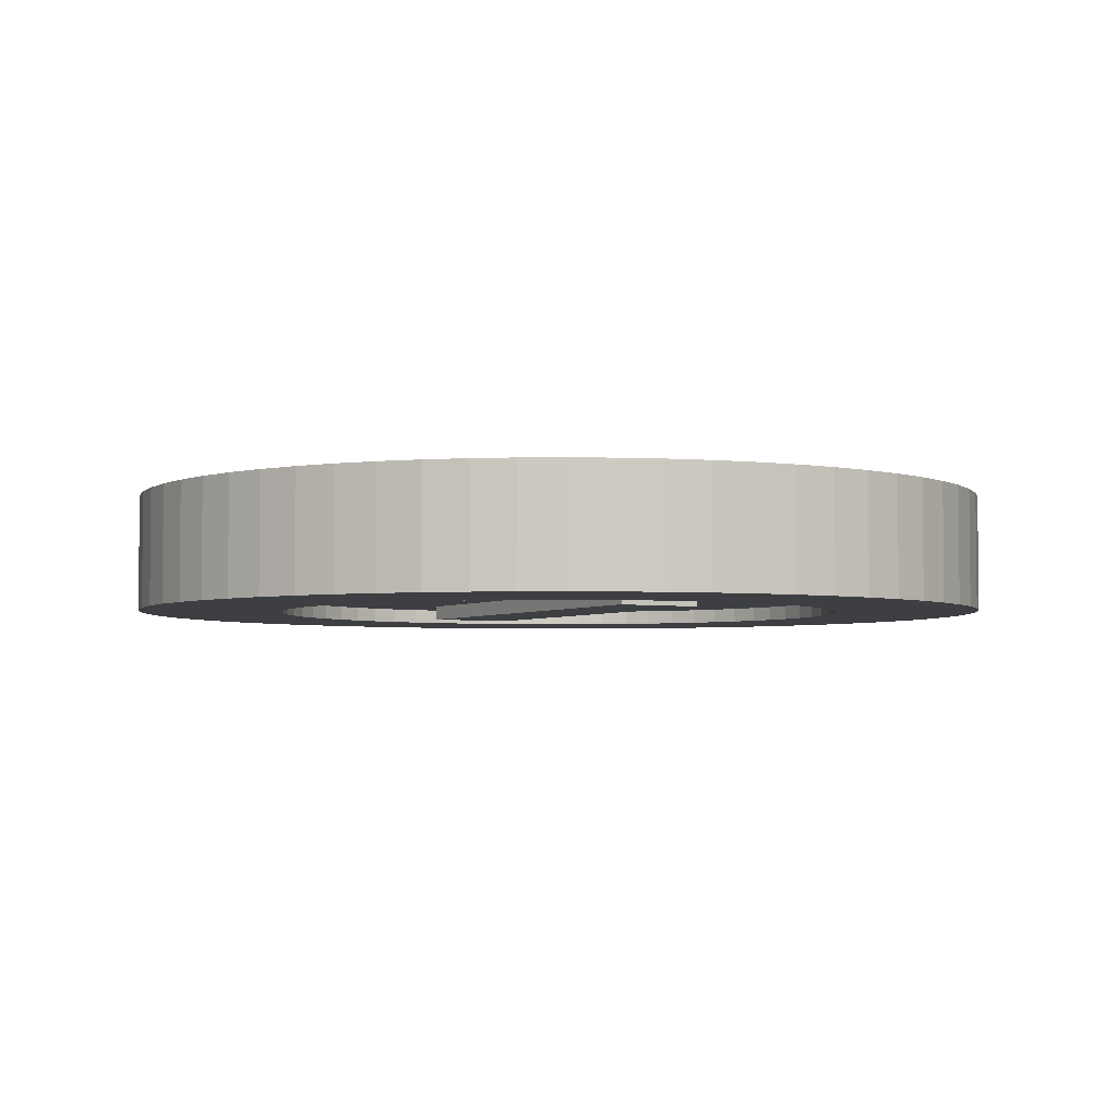
<metadata>
{"format":"obj","ext":"obj","renderer":"f3d","projection":"perspective","resolution":1024,"background":"white","views":[{"elev":-3.9,"azim":150.9,"up":"+Y"}]}
</metadata>
<code>
o obj_0
v -9.952 		1.5 		15.98
v -10 		-1.5 		15
v -9.952 		-1.5 		15.98
v -10 		1.5 		15
v -9.952 		-1.5 		14.02
v -9.952 		1.5 		14.02
v -9.808 		-1.5 		13.05
v -9.808 		1.5 		13.05
v -9.569 		-1.5 		12.1
v -9.569 		1.5 		12.1
v -9.239 		-1.5 		11.17
v -9.239 		1.5 		11.17
v -8.819 		-1.5 		10.29
v -8.819 		1.5 		10.29
v -8.315 		-1.5 		9.444
v -8.315 		1.5 		9.444
v -7.73 		-1.5 		8.656
v -7.73 		1.5 		8.656
v -7.071 		-1.5 		7.929
v -7.071 		1.5 		7.929
v -6.344 		-1.5 		7.27
v -6.344 		1.5 		7.27
v -5.556 		-1.5 		6.685
v -5.556 		1.5 		6.685
v -4.714 		-1.5 		6.181
v -4.714 		1.5 		6.181
v -3.827 		-1.5 		5.761
v -3.827 		1.5 		5.761
v -2.903 		-1.5 		5.431
v -2.903 		1.5 		5.431
v -1.951 		-1.5 		5.192
v -1.951 		1.5 		5.192
v -0.98 		-1.5 		5.048
v -0.98 		1.5 		5.048
v 0 		-1.5 		5
v 0 		1.5 		5
v -10.61 		-2 		25.61
v -11.6 		-2 		24.52
v -12.47 		-2 		23.33
v -13.23 		-2 		22.07
v -13.86 		-2 		20.74
v -14.35 		-2 		19.35
v -14.71 		-2 		17.93
v -14.93 		-2 		16.47
v -10 		-2 		15
v -15 		-2 		15
v -14.93 		-2 		13.53
v -14.71 		-2 		12.07
v -14.35 		-2 		10.65
v -13.86 		-2 		9.26
v -13.23 		-2 		7.929
v -12.47 		-2 		6.666
v -11.6 		-2 		5.484
v -10.61 		-2 		4.393
v -14.93 		2 		16.47
v -14.71 		2 		17.93
v -14.35 		2 		19.35
v -13.86 		2 		20.74
v -13.23 		2 		22.07
v -12.47 		2 		23.33
v -11.6 		2 		24.52
v -10.61 		2 		25.61
v -10 		2 		15
v -13.86 		2 		9.26
v -14.35 		2 		10.65
v -14.71 		2 		12.07
v -14.93 		2 		13.53
v -15 		2 		15
v -10.61 		2 		4.393
v -11.6 		2 		5.484
v -12.47 		2 		6.666
v -13.23 		2 		7.929
v 1.5 		-2 		22
v 0 		-2 		25
v 0.98 		-2 		24.95
v 1.951 		-2 		24.81
v 2.904 		-2 		24.57
v -9.954 		-2 		15.98
v 3.828 		-2 		24.24
v 4.715 		-2 		23.82
v 5.557 		-2 		23.32
v -1.5 		-2 		8
v 6.346 		-2 		22.73
v 0 		-2 		4.998
v -0.98 		-2 		5.046
v 7.073 		-2 		22.07
v -1.951 		-2 		5.19
v -2.904 		-2 		5.428
v 7.732 		-2 		21.35
v -3.828 		-2 		5.759
v 8.317 		-2 		20.56
v -4.715 		-2 		6.179
v 8.821 		-2 		19.71
v -5.557 		-2 		6.683
v 9.241 		-2 		18.83
v -6.346 		-2 		7.268
v 9.572 		-2 		17.9
v -7.073 		-2 		7.927
v 9.81 		-2 		16.95
v -1.47 		-2 		0.072
v 0 		-2 		0
v -9.516 		-2 		3.405
v -8.334 		-2 		2.528
v -7.071 		-2 		1.771
v -5.74 		-2 		1.142
v -4.354 		-2 		0.646
v -2.926 		-2 		0.288
v 14.93 		-2 		16.47
v 14.71 		-2 		17.93
v 14.35 		-2 		19.35
v 1.5 		-1.5 		8
v 1.5 		-2 		8
v 13.86 		-2 		20.74
v 13.23 		-2 		22.07
v 7.073 		-2 		7.927
v 12.47 		-2 		23.33
v 6.346 		-2 		7.268
v 11.6 		-2 		24.52
v 10.61 		-2 		25.61
v 5.557 		-2 		6.683
v 9.516 		-2 		26.59
v 4.715 		-2 		6.179
v 3.828 		-2 		5.759
v 8.334 		-2 		27.47
v 2.904 		-2 		5.428
v 7.071 		-2 		28.23
v 1.951 		-2 		5.19
v 5.74 		-2 		28.86
v 4.354 		-2 		29.35
v 2.926 		-2 		29.71
v 0.98 		-2 		5.046
v 1.47 		-2 		29.93
v 0 		-2 		30
v 1.5 		-1.5 		22
v -7.732 		-2 		8.654
v -8.317 		-2 		9.443
v -8.821 		-2 		10.29
v -9.241 		-2 		11.17
v -9.572 		-2 		12.1
v -9.81 		-2 		13.05
v -9.954 		-2 		14.02
v -1.5 		-1.5 		8
v -1.47 		-2 		29.93
v -2.926 		-2 		29.71
v -4.354 		-2 		29.35
v -5.74 		-2 		28.86
v -7.071 		-2 		28.23
v -8.334 		-2 		27.47
v -9.516 		-2 		26.59
v -1.5 		-2 		22
v -1.5 		-1.5 		22
v -9.81 		-2 		16.95
v 9.808 		-1.5 		16.95
v 9.569 		-1.5 		17.9
v 9.239 		-1.5 		18.83
v 8.819 		-1.5 		19.71
v -9.572 		-2 		17.9
v 8.315 		-1.5 		20.56
v 7.73 		-1.5 		21.34
v 7.071 		-1.5 		22.07
v 6.344 		-1.5 		22.73
v 5.556 		-1.5 		23.32
v 4.714 		-1.5 		23.82
v 3.827 		-1.5 		24.24
v 2.903 		-1.5 		24.57
v 1.951 		-1.5 		24.81
v -9.241 		-2 		18.83
v -8.821 		-2 		19.71
v 0.98 		-1.5 		24.95
v 0 		-1.5 		25
v -8.317 		-2 		20.56
v -7.732 		-2 		21.35
v -7.073 		-2 		22.07
v -6.346 		-2 		22.73
v -5.557 		-2 		23.32
v -9.808 		-1.5 		16.95
v -1.951 		-1.5 		24.81
v -2.903 		-1.5 		24.57
v -3.827 		-1.5 		24.24
v -4.715 		-2 		23.82
v -4.714 		-1.5 		23.82
v -5.556 		-1.5 		23.32
v -6.344 		-1.5 		22.73
v -7.071 		-1.5 		22.07
v -7.73 		-1.5 		21.34
v -8.315 		-1.5 		20.56
v -8.819 		-1.5 		19.71
v -9.239 		-1.5 		18.83
v -9.569 		-1.5 		17.9
v -3.828 		-2 		24.24
v -2.904 		-2 		24.57
v -0.98 		-1.5 		24.95
v -1.951 		-2 		24.81
v -0.98 		-2 		24.95
v 7.73 		-1.5 		8.656
v 8.315 		-1.5 		9.444
v 8.819 		-1.5 		10.29
v 9.239 		-1.5 		11.17
v 9.569 		-1.5 		12.1
v 9.808 		-1.5 		13.05
v 9.952 		-1.5 		14.02
v 13.86 		-2 		9.26
v 10 		-1.5 		15
v 9.952 		-1.5 		15.98
v 14.35 		-2 		10.65
v 14.71 		-2 		12.07
v 14.93 		-2 		13.53
v 15 		-2 		15
v 7.071 		-1.5 		7.929
v 1.951 		-1.5 		5.192
v 2.903 		-1.5 		5.431
v 3.827 		-1.5 		5.761
v 4.714 		-1.5 		6.181
v 5.556 		-1.5 		6.685
v 6.344 		-1.5 		7.27
v 9.954 		-2 		15.98
v 0.98 		-1.5 		5.048
v 10 		-2 		15
v 9.954 		-2 		14.02
v 9.81 		-2 		13.05
v 9.572 		-2 		12.1
v 9.241 		-2 		11.17
v 8.821 		-2 		10.29
v 8.317 		-2 		9.443
v 7.732 		-2 		8.654
v 1.47 		-2 		0.072
v 2.926 		-2 		0.288
v 0 		2 		4.998
v 4.354 		-2 		0.646
v 5.74 		-2 		1.142
v 10.61 		2 		4.393
v 7.071 		-2 		1.771
v 9.516 		2 		3.405
v 8.334 		2 		2.528
v 7.071 		2 		1.771
v 5.74 		2 		1.142
v 4.354 		2 		0.646
v 2.926 		2 		0.288
v 1.47 		2 		0.072
v 0 		2 		0
v 8.334 		-2 		2.528
v 9.516 		-2 		3.405
v 10.61 		-2 		4.393
v 11.6 		-2 		5.484
v 12.47 		-2 		6.666
v 13.23 		-2 		7.929
v -1.47 		2 		0.072
v -2.926 		2 		0.288
v -4.354 		2 		0.646
v -5.74 		2 		1.142
v -7.071 		2 		1.771
v -8.334 		2 		2.528
v -9.516 		2 		3.405
v 0.98 		2 		24.95
v 2.904 		2 		24.57
v 1.951 		2 		24.81
v 3.828 		2 		24.24
v 4.715 		2 		23.82
v 5.557 		2 		23.32
v 6.346 		2 		22.73
v 7.073 		2 		22.07
v 7.732 		2 		21.35
v 8.317 		2 		20.56
v 8.821 		2 		19.71
v 9.241 		2 		18.83
v 9.572 		2 		17.9
v 9.81 		2 		16.95
v 0 		2 		30
v -1.47 		2 		29.93
v -2.926 		2 		29.71
v -4.354 		2 		29.35
v -5.74 		2 		28.86
v -7.071 		2 		28.23
v -8.334 		2 		27.47
v -9.516 		2 		26.59
v -1.5 		1.5 		22
v -1.5 		2 		22
v -9.81 		2 		16.95
v -9.572 		2 		17.9
v -9.241 		2 		18.83
v -8.821 		2 		19.71
v -8.317 		2 		20.56
v -7.732 		2 		21.35
v -7.073 		2 		22.07
v -6.346 		2 		22.73
v -5.557 		2 		23.32
v -4.715 		2 		23.82
v -3.828 		2 		24.24
v -2.904 		2 		24.57
v -1.951 		2 		24.81
v -0.98 		2 		24.95
v 0 		2 		25
v 9.954 		2 		15.98
v 9.954 		2 		14.02
v 9.81 		2 		13.05
v 9.572 		2 		12.1
v 9.241 		2 		11.17
v 8.821 		2 		10.29
v 8.317 		2 		9.443
v 7.732 		2 		8.654
v 1.5 		1.5 		8
v 1.5 		2 		8
v 7.073 		2 		7.927
v 6.346 		2 		7.268
v 5.557 		2 		6.683
v 4.715 		2 		6.179
v 3.828 		2 		5.759
v 2.904 		2 		5.428
v 1.951 		2 		5.19
v 0.98 		2 		5.046
v -7.732 		2 		8.654
v -8.317 		2 		9.443
v -8.821 		2 		10.29
v -9.241 		2 		11.17
v -9.572 		2 		12.1
v -9.81 		2 		13.05
v -9.954 		2 		14.02
v -9.954 		2 		15.98
v -1.5 		2 		8
v -1.5 		1.5 		8
v -0.98 		2 		5.046
v -1.951 		2 		5.19
v -2.904 		2 		5.428
v -3.828 		2 		5.759
v -4.715 		2 		6.179
v -5.557 		2 		6.683
v -6.346 		2 		7.268
v -7.073 		2 		7.927
v 1.951 		1.5 		24.81
v 2.903 		1.5 		24.57
v 3.827 		1.5 		24.24
v 4.714 		1.5 		23.82
v 5.556 		1.5 		23.32
v 6.344 		1.5 		22.73
v 7.071 		1.5 		22.07
v 7.73 		1.5 		21.34
v 8.315 		1.5 		20.56
v 8.819 		1.5 		19.71
v 9.239 		1.5 		18.83
v 9.569 		1.5 		17.9
v 9.808 		1.5 		16.95
v 1.5 		1.5 		22
v 0 		1.5 		25
v 0.98 		1.5 		24.95
v -9.808 		1.5 		16.95
v -9.569 		1.5 		17.9
v -9.239 		1.5 		18.83
v -8.819 		1.5 		19.71
v -8.315 		1.5 		20.56
v -7.73 		1.5 		21.34
v -7.071 		1.5 		22.07
v -6.344 		1.5 		22.73
v -5.556 		1.5 		23.32
v -4.714 		1.5 		23.82
v -3.827 		1.5 		24.24
v -2.903 		1.5 		24.57
v -1.951 		1.5 		24.81
v -0.98 		1.5 		24.95
v 11.6 		2 		24.52
v 12.47 		2 		23.33
v 10.61 		2 		25.61
v 13.86 		2 		9.26
v 14.35 		2 		10.65
v 14.71 		2 		12.07
v 14.93 		2 		13.53
v 15 		2 		15
v 10 		2 		15
v 11.6 		2 		5.484
v 12.47 		2 		6.666
v 13.23 		2 		7.929
v 1.5 		2 		22
v 1.47 		2 		29.93
v 2.926 		2 		29.71
v 4.354 		2 		29.35
v 5.74 		2 		28.86
v 7.071 		2 		28.23
v 8.334 		2 		27.47
v 9.516 		2 		26.59
v 8.315 		1.5 		9.444
v 7.73 		1.5 		8.656
v 8.819 		1.5 		10.29
v 9.239 		1.5 		11.17
v 9.569 		1.5 		12.1
v 9.808 		1.5 		13.05
v 9.952 		1.5 		14.02
v 10 		1.5 		15
v 9.952 		1.5 		15.98
v 0.98 		1.5 		5.048
v 1.951 		1.5 		5.192
v 2.903 		1.5 		5.431
v 3.827 		1.5 		5.761
v 4.714 		1.5 		6.181
v 5.556 		1.5 		6.685
v 6.344 		1.5 		7.27
v 7.071 		1.5 		7.929
v 13.23 		2 		22.07
v 13.86 		2 		20.74
v 14.35 		2 		19.35
v 14.71 		2 		17.93
v 14.93 		2 		16.47
g group_0_16768282
f 2 3 4
f 1 4 3
f 6 5 2
f 6 2 4
f 5 8 7
f 6 8 5
f 139 315 140
f 8 9 7
f 8 10 9
f 315 139 138
f 9 12 11
f 10 12 9
f 13 11 14
f 12 14 11
f 14 16 15
f 14 15 13
f 312 136 135
f 16 17 15
f 16 18 17
f 17 18 19
f 18 20 19
f 22 21 19
f 22 19 20
f 24 23 21
f 21 22 24
f 25 23 24
f 26 25 24
f 25 26 27
f 28 27 26
f 30 29 27
f 30 27 28
f 32 31 29
f 29 30 32
f 33 31 34
f 34 31 32
f 35 33 36
f 36 33 34
f 41 167 40
f 40 171 39
f 42 157 41
f 43 157 42
f 44 152 43
f 39 172 38
f 38 172 37
f 44 46 45
f 45 78 44
f 47 45 46
f 49 139 48
f 50 139 49
f 51 138 50
f 52 136 51
f 57 279 56
f 279 278 56
f 58 279 57
f 59 280 58
f 60 282 59
f 61 283 60
f 282 60 283
f 62 283 61
f 280 59 281
f 55 56 278
f 278 318 55
f 67 68 63
f 63 317 67
f 317 316 67
f 66 67 316
f 65 66 315
f 315 314 64
f 72 64 314
f 37 149 275
f 37 275 62
f 62 61 38
f 62 38 37
f 61 60 39
f 61 39 38
f 60 59 40
f 60 40 39
f 59 58 41
f 59 41 40
f 58 57 42
f 58 42 41
f 57 56 43
f 57 43 42
f 56 55 44
f 56 44 43
f 55 68 44
f 68 46 44
f 46 68 67
f 46 67 47
f 67 66 48
f 67 48 47
f 66 65 49
f 66 49 48
f 65 64 50
f 65 50 49
f 64 72 50
f 45 141 63
f 72 51 50
f 72 71 52
f 72 52 51
f 71 70 53
f 71 53 52
f 70 69 54
f 70 54 53
f 253 54 69
f 79 80 126
f 80 81 126
f 126 128 79
f 81 83 124
f 119 121 83
f 103 104 94
f 89 119 86
f 93 114 91
f 98 54 96
f 96 103 94
f 99 109 97
f 97 113 95
f 53 54 135
f 84 85 101
f 100 101 85
f 85 87 100
f 106 107 88
f 104 105 90
f 92 94 104
f 54 102 96
f 102 103 96
f 90 92 104
f 88 90 105
f 105 106 88
f 87 88 107
f 100 87 107
f 82 111 112
f 397 113 110
f 114 113 397
f 361 119 118
f 151 142 150
f 82 150 142
f 328 311 98
f 313 137 136
f 137 313 138
f 254 75 292
f 63 318 45
f 76 256 77
f 54 253 102
f 103 102 253
f 249 106 105
f 107 106 249
f 101 100 240
f 142 111 82
f 85 321 87
f 88 87 323
f 322 323 87
f 88 323 90
f 325 92 90
f 325 94 92
f 328 98 96
f 148 275 149
f 151 150 134
f 73 134 150
f 134 153 154
f 134 154 155
f 134 155 156
f 134 156 158
f 134 158 159
f 134 159 160
f 134 160 161
f 134 161 162
f 134 162 163
f 134 163 164
f 165 134 164
f 166 134 165
f 281 168 167
f 168 281 171
f 169 170 134
f 169 134 166
f 177 178 151
f 178 179 151
f 179 181 151
f 182 142 181
f 183 142 182
f 183 184 142
f 184 185 142
f 185 186 142
f 186 187 142
f 187 188 142
f 189 142 188
f 176 142 189
f 192 151 170
f 134 170 151
f 151 192 177
f 292 74 291
f 194 291 74
f 134 195 196
f 134 196 197
f 134 197 198
f 134 198 199
f 134 199 200
f 134 200 201
f 134 201 203
f 204 134 203
f 153 134 204
f 363 205 202
f 206 205 363
f 400 108 366
f 209 195 134
f 111 213 134
f 210 211 111
f 211 212 111
f 212 213 111
f 214 134 213
f 215 134 214
f 209 134 215
f 134 73 112
f 111 35 217
f 210 111 217
f 9 142 7
f 5 7 142
f 11 142 9
f 13 142 11
f 15 142 13
f 17 142 15
f 19 142 17
f 2 5 142
f 151 181 142
f 3 142 176
f 2 142 3
f 142 19 21
f 142 21 23
f 142 23 25
f 27 142 25
f 29 142 27
f 31 142 29
f 226 101 240
f 111 142 35
f 33 35 142
f 33 142 31
f 236 230 229
f 232 230 236
f 236 237 308
f 237 238 308
f 309 308 238
f 238 239 309
f 310 309 239
f 239 240 310
f 228 310 240
f 369 245 244
f 246 245 369
f 134 112 111
f 247 248 322
f 323 322 248
f 248 249 323
f 324 323 250
f 250 251 324
f 326 325 251
f 252 326 251
f 253 327 252
f 69 327 253
f 239 226 240
f 226 239 227
f 238 227 239
f 237 229 227
f 237 227 238
f 229 237 236
f 342 277 276
f 279 157 278
f 174 284 285
f 320 302 301
f 319 320 277
f 276 277 320
f 135 98 311
f 135 311 312
f 136 312 313
f 138 313 314
f 138 314 315
f 316 140 315
f 140 316 141
f 317 141 316
f 317 63 141
f 302 320 319
f 85 228 321
f 322 87 321
f 90 323 324
f 325 90 324
f 326 94 325
f 94 326 96
f 327 96 326
f 328 96 327
f 301 342 332
f 333 301 332
f 334 301 333
f 335 301 334
f 336 301 335
f 331 332 342
f 337 301 336
f 338 301 337
f 339 301 338
f 340 301 339
f 341 301 340
f 387 301 341
f 330 331 342
f 329 330 342
f 342 343 344
f 329 342 344
f 276 1 345
f 276 345 346
f 276 346 347
f 276 347 348
f 276 348 349
f 276 349 350
f 276 350 351
f 276 351 352
f 276 352 353
f 276 353 354
f 276 354 355
f 276 355 356
f 357 276 356
f 342 276 343
f 358 343 276
f 357 358 276
f 359 118 116
f 359 116 360
f 118 359 361
f 246 362 202
f 202 362 363
f 364 206 363
f 206 364 207
f 365 207 364
f 207 365 208
f 366 208 365
f 216 367 218
f 268 269 143
f 268 143 133
f 144 143 270
f 269 270 143
f 270 271 145
f 270 145 144
f 146 145 272
f 271 272 145
f 368 244 231
f 272 273 147
f 272 147 146
f 244 368 369
f 148 147 274
f 273 274 147
f 370 246 369
f 274 275 148
f 362 246 370
f 268 372 292
f 99 97 267
f 254 292 372
f 256 254 372
f 341 153 387
f 255 256 373
f 95 265 97
f 374 375 255
f 267 97 266
f 258 257 376
f 340 154 153
f 340 153 341
f 377 378 260
f 95 93 265
f 262 360 263
f 360 396 263
f 266 97 265
f 264 263 396
f 264 396 265
f 339 155 154
f 339 154 340
f 265 397 266
f 267 266 399
f 91 263 93
f 265 93 264
f 338 156 155
f 338 155 339
f 261 260 361
f 373 374 255
f 372 373 256
f 257 255 375
f 375 376 257
f 259 258 376
f 376 377 259
f 260 259 377
f 378 361 260
f 261 361 262
f 359 262 361
f 89 262 91
f 91 262 263
f 264 93 263
f 337 158 156
f 337 156 338
f 318 63 55
f 261 262 86
f 89 86 262
f 279 58 280
f 336 159 158
f 336 158 337
f 281 59 282
f 261 86 260
f 83 260 86
f 283 62 284
f 285 284 62
f 335 160 159
f 335 159 336
f 275 274 285
f 62 275 285
f 81 260 83
f 274 273 286
f 286 285 274
f 288 287 273
f 287 286 273
f 335 334 161
f 335 161 160
f 273 272 288
f 80 259 81
f 290 289 270
f 271 270 289
f 270 269 290
f 272 271 289
f 291 290 269
f 292 291 269
f 268 292 269
f 289 288 272
f 81 259 260
f 277 371 302
f 334 333 162
f 334 162 161
f 399 400 267
f 79 258 80
f 80 258 259
f 333 332 163
f 333 163 162
f 257 79 255
f 77 255 79
f 298 370 299
f 299 369 300
f 79 257 258
f 332 331 164
f 332 164 163
f 369 368 300
f 368 231 300
f 303 300 231
f 256 255 77
f 234 235 305
f 307 306 235
f 306 305 235
f 331 330 165
f 331 165 164
f 235 236 307
f 308 307 236
f 319 277 302
f 70 71 311
f 312 311 71
f 71 72 312
f 314 313 72
f 64 65 315
f 300 224 299
f 316 315 66
f 196 195 380
f 68 55 63
f 379 196 380
f 228 240 321
f 299 224 223
f 240 247 321
f 322 321 247
f 223 298 299
f 249 250 323
f 381 197 196
f 381 196 379
f 326 252 327
f 325 324 251
f 313 312 72
f 70 311 69
f 328 69 311
f 327 69 328
f 221 296 222
f 223 222 298
f 297 298 222
f 382 198 197
f 197 381 382
f 373 372 132
f 297 222 296
f 372 268 132
f 199 198 382
f 383 199 382
f 302 371 301
f 342 301 371
f 277 342 371
f 296 221 220
f 220 295 296
f 199 383 200
f 384 200 383
f 124 126 81
f 121 124 83
f 83 86 119
f 91 116 89
f 95 114 93
f 77 79 128
f 128 129 77
f 129 130 77
f 76 77 130
f 130 132 76
f 75 76 132
f 74 75 132
f 74 132 133
f 218 367 219
f 294 219 367
f 295 220 219
f 294 295 219
f 110 97 109
f 113 97 110
f 114 95 113
f 116 91 114
f 118 89 116
f 119 89 118
f 99 108 109
f 385 201 200
f 385 200 384
f 157 43 152
f 78 152 44
f 167 41 157
f 386 203 201
f 168 40 167
f 201 385 386
f 171 40 168
f 99 267 216
f 174 37 173
f 216 293 367
f 175 148 174
f 180 147 175
f 204 203 386
f 146 147 190
f 172 39 171
f 387 204 386
f 144 145 191
f 293 216 267
f 143 144 193
f 173 37 172
f 194 143 193
f 149 174 148
f 74 143 194
f 153 204 387
f 133 143 74
f 191 193 144
f 145 146 191
f 190 191 146
f 180 190 147
f 148 175 147
f 37 174 149
f 228 84 131
f 127 309 131
f 218 108 216
f 99 216 108
f 131 310 228
f 220 207 219
f 221 206 220
f 217 35 36
f 222 202 221
f 206 207 220
f 388 217 36
f 224 246 223
f 127 125 309
f 225 245 224
f 223 246 222
f 310 131 309
f 208 108 218
f 219 207 218
f 221 205 206
f 205 221 202
f 208 218 207
f 217 389 210
f 82 112 73
f 388 389 217
f 125 308 309
f 308 125 123
f 123 125 230
f 211 210 389
f 227 229 125
f 390 211 389
f 127 227 125
f 120 241 117
f 131 226 127
f 84 101 131
f 122 123 232
f 307 308 123
f 245 225 244
f 117 243 115
f 115 243 225
f 246 224 245
f 202 222 246
f 391 212 211
f 391 211 390
f 244 225 243
f 243 117 242
f 226 131 101
f 227 127 226
f 229 230 125
f 230 232 123
f 122 232 120
f 241 120 232
f 242 117 241
f 122 120 306
f 123 122 306
f 150 82 73
f 136 52 135
f 307 123 306
f 137 51 136
f 98 135 54
f 138 51 137
f 139 50 138
f 53 135 52
f 212 391 213
f 392 213 391
f 47 48 140
f 141 47 140
f 120 117 305
f 139 140 48
f 45 47 141
f 305 306 120
f 393 214 213
f 393 213 392
f 304 117 115
f 305 117 304
f 394 215 214
f 214 393 394
f 225 300 115
f 303 304 115
f 209 215 394
f 395 209 394
f 78 45 318
f 235 232 236
f 232 235 241
f 234 241 235
f 233 242 241
f 233 241 234
f 242 233 243
f 231 243 233
f 243 231 244
f 252 103 253
f 103 252 104
f 251 104 252
f 250 105 104
f 250 104 251
f 105 250 249
f 248 107 249
f 107 248 100
f 247 100 248
f 240 100 247
f 84 228 85
f 397 265 396
f 398 266 397
f 399 266 398
f 366 367 400
f 360 262 359
f 367 293 400
f 293 267 400
f 366 365 367
f 295 294 365
f 296 295 364
f 364 363 296
f 362 370 297
f 298 297 370
f 297 296 362
f 369 299 370
f 363 362 296
f 364 295 365
f 294 367 365
f 231 233 304
f 233 234 304
f 305 304 234
f 304 303 231
f 208 366 108
f 108 400 109
f 399 109 400
f 398 110 109
f 398 109 399
f 110 398 397
f 396 114 397
f 114 396 116
f 360 116 396
f 383 301 384
f 385 384 301
f 386 385 301
f 382 301 383
f 381 301 382
f 379 301 381
f 380 301 379
f 395 301 380
f 387 386 301
f 301 395 394
f 301 394 393
f 301 393 392
f 301 392 391
f 390 301 391
f 389 301 390
f 330 329 166
f 330 166 165
f 320 301 36
f 388 36 301
f 389 388 301
f 76 75 256
f 254 256 75
f 14 276 16
f 12 276 14
f 10 276 12
f 8 276 10
f 6 276 8
f 4 276 6
f 1 276 4
f 18 16 276
f 320 26 276
f 169 166 344
f 329 344 166
f 74 292 75
f 26 320 28
f 30 28 320
f 24 276 26
f 22 276 24
f 20 276 22
f 18 276 20
f 32 30 320
f 32 320 34
f 36 34 320
f 344 343 170
f 344 170 169
f 343 358 192
f 343 192 170
f 191 290 193
f 194 193 291
f 193 290 291
f 177 192 357
f 358 357 192
f 190 288 191
f 191 289 290
f 357 356 178
f 357 178 177
f 180 288 190
f 289 191 288
f 356 355 179
f 356 179 178
f 286 287 175
f 180 287 288
f 355 354 181
f 355 181 179
f 174 286 175
f 180 175 287
f 354 353 182
f 354 182 181
f 173 284 174
f 174 285 286
f 353 352 183
f 353 183 182
f 172 284 173
f 352 351 184
f 352 184 183
f 171 283 172
f 172 283 284
f 351 350 185
f 351 185 184
f 281 282 171
f 121 119 378
f 361 378 119
f 171 282 283
f 378 377 124
f 378 124 121
f 377 376 126
f 377 126 124
f 350 349 186
f 350 186 185
f 128 126 375
f 376 375 126
f 167 280 281
f 129 128 374
f 375 374 128
f 374 373 130
f 374 130 129
f 349 348 187
f 349 187 186
f 373 132 130
f 167 157 280
f 279 280 157
f 268 133 132
f 348 347 188
f 348 188 187
f 347 346 189
f 347 189 188
f 78 318 152
f 152 278 157
f 346 345 176
f 346 176 189
f 278 152 318
f 1 3 345
f 345 3 176
f 225 224 300
f 303 115 300
f 209 395 195
f 380 195 395

</code>
